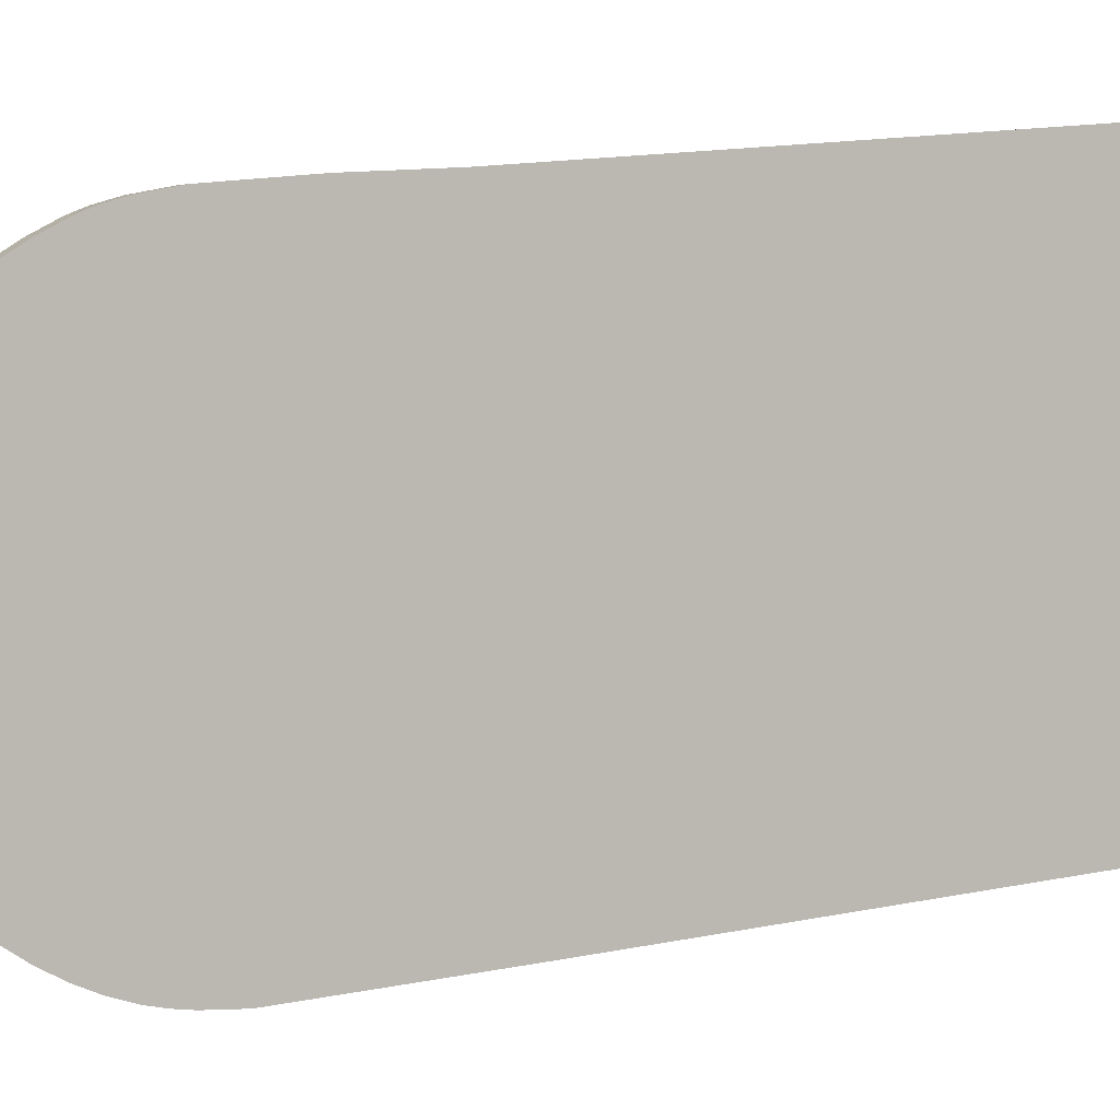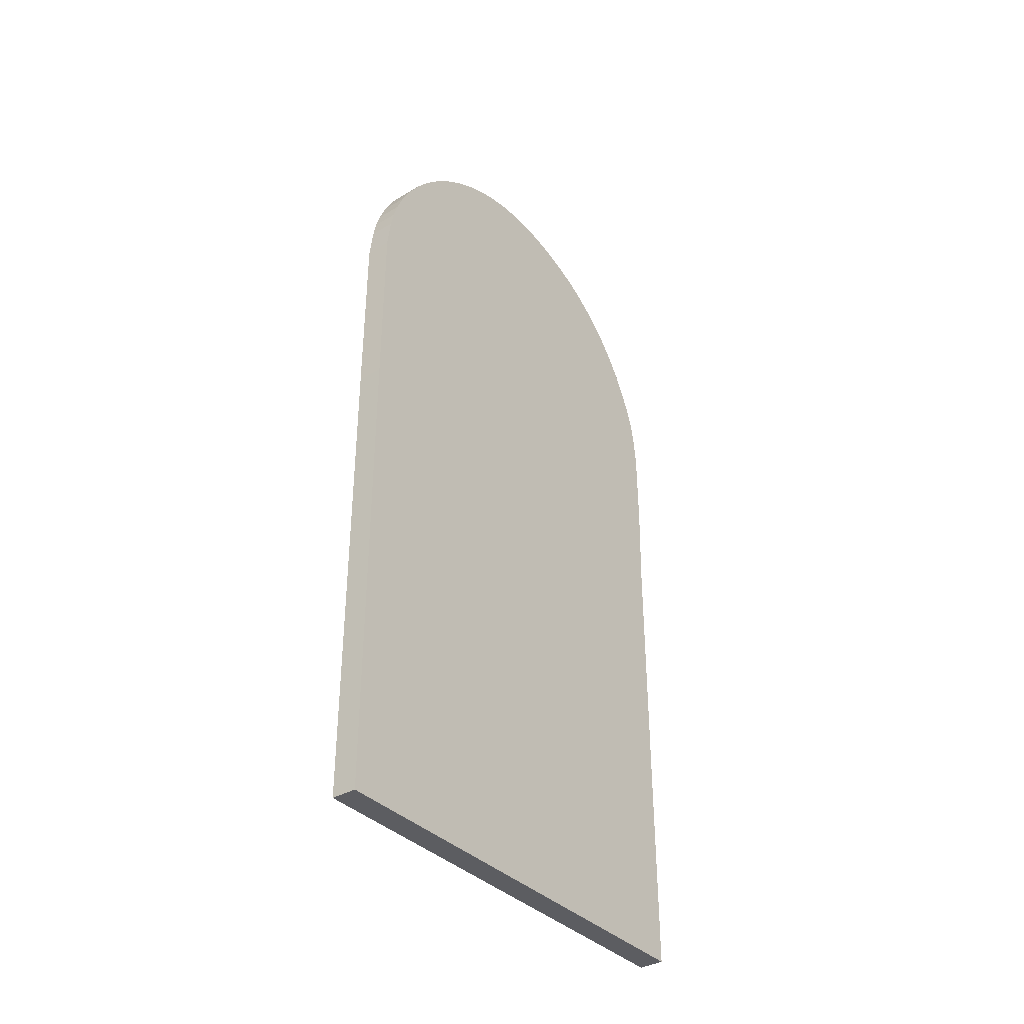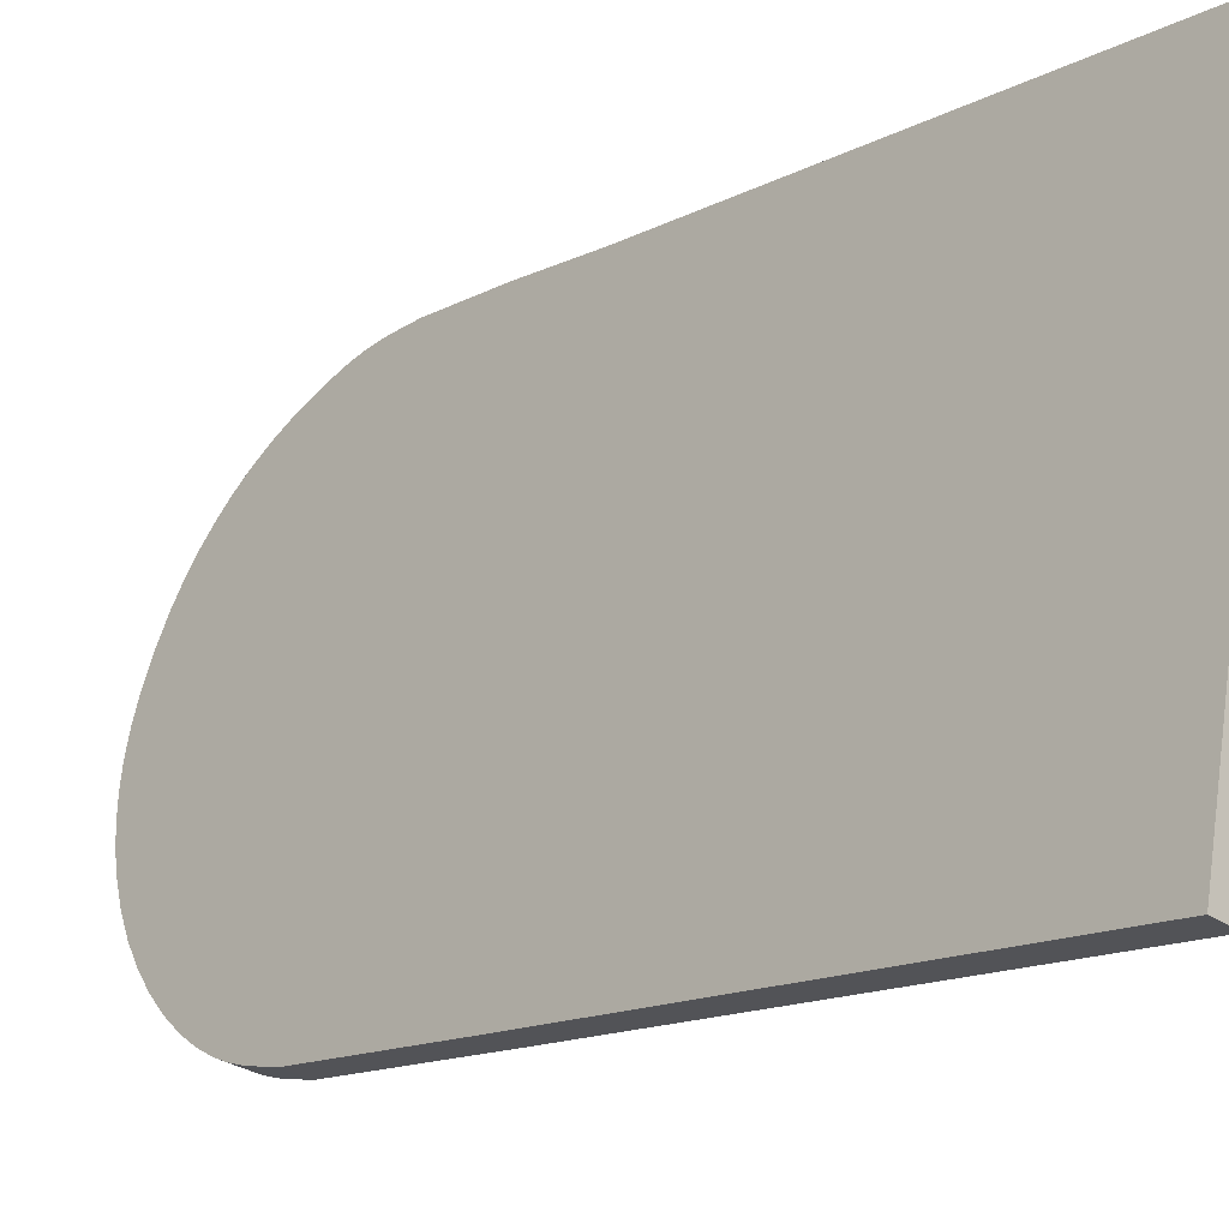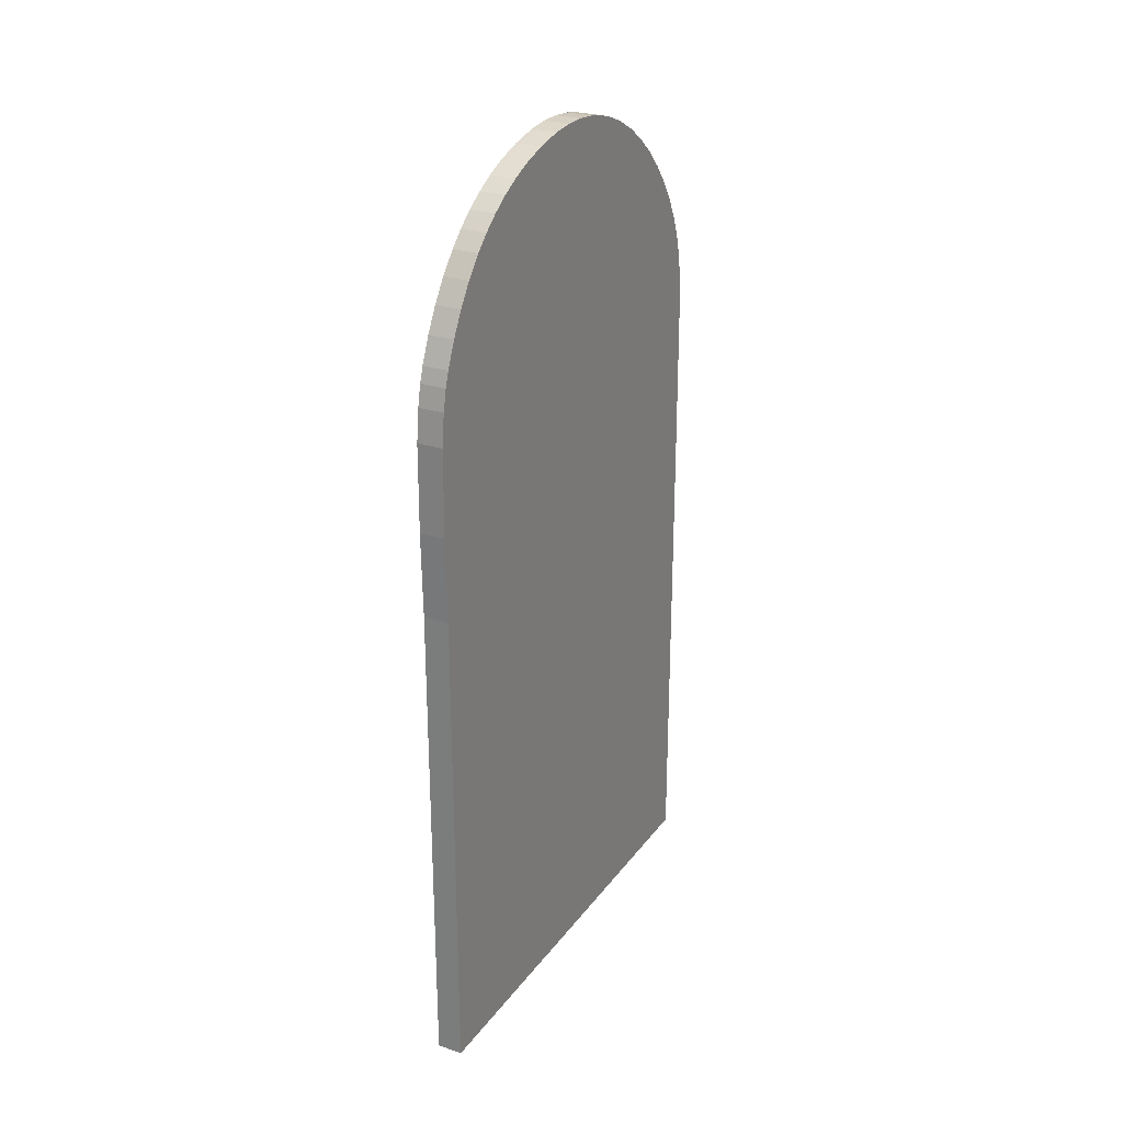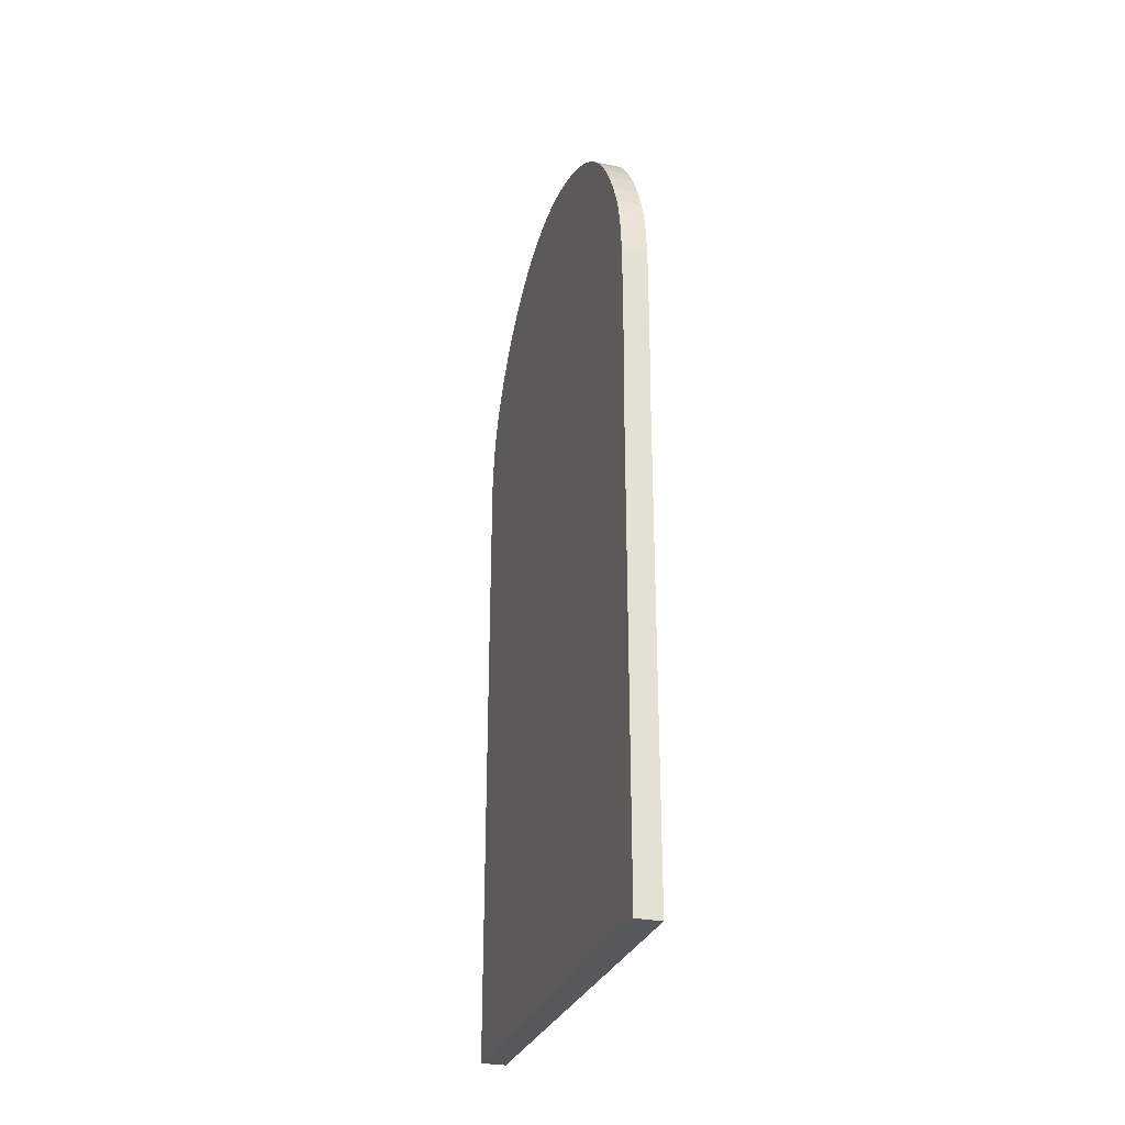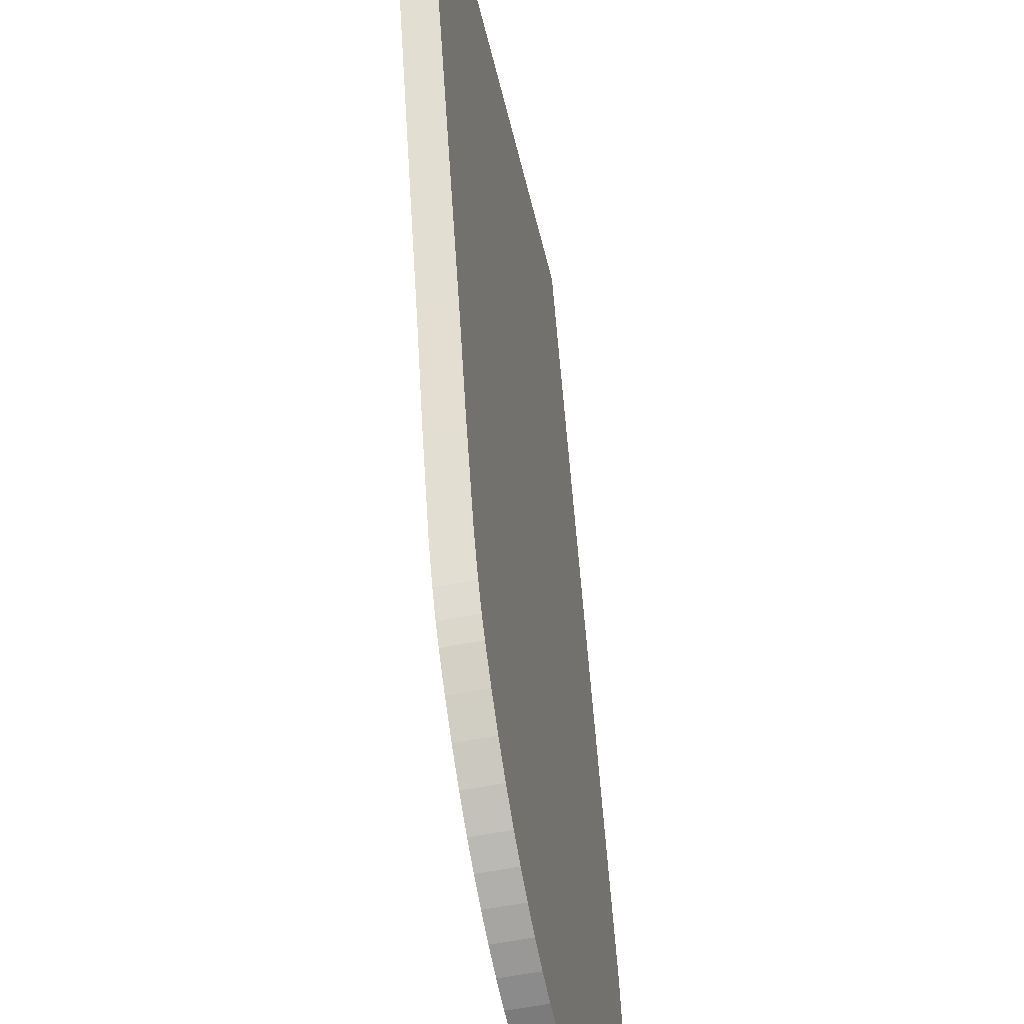
<metadata>
{"format":"obj","ext":"obj","renderer":"f3d","projection":"perspective","resolution":1024,"background":"white","views":[{"elev":16.7,"azim":-111.9,"up":"+Z"},{"elev":-36.5,"azim":-131.4,"up":"+Y"},{"elev":-15.0,"azim":-42.4,"up":"+Z"},{"elev":26.1,"azim":39.4,"up":"+Y"},{"elev":-28.4,"azim":-5.5,"up":"+Y"},{"elev":49.6,"azim":176.6,"up":"+Z"}]}
</metadata>
<code>
g default
v 31.43 0.008206 0.3413
v 18.97 0.008206 -62.81
v 18.97 64.64 -62.81
v 18.98 89.15 -62.73
v 19.09 93.55 -62.16
v 19.19 95.86 -61.67
v 19.32 97.99 -61.04
v 19.53 100.7 -59.94
v 19.82 103.4 -58.5
v 20.17 106.1 -56.74
v 20.58 108.7 -54.66
v 21.04 111.2 -52.29
v 21.56 113.4 -49.65
v 22.14 115.5 -46.74
v 22.76 117.2 -43.59
v 23.26 118.2 -41.07
v 23.78 119 -38.44
v 24.32 119.6 -35.68
v 24.89 119.8 -32.82
v 25.47 119.8 -29.86
v 26.07 119.4 -26.8
v 26.82 118.6 -23
v 27.52 117.4 -19.5
v 28.03 116.2 -16.9
v 28.51 114.8 -14.48
v 28.95 113.3 -12.23
v 29.36 111.5 -10.16
v 29.73 109.6 -8.262
v 30.16 107 -6.118
v 30.53 104.1 -4.228
v 30.85 101 -2.584
v 31.13 97.73 -1.181
v 31.26 95.75 -0.5496
v 31.37 92.99 0.02799
v 31.46 88.72 0.5056
v 31.48 77.23 0.6131
v 31.43 65.93 0.3413
v 34.81 0.008206 -0.3262
v 22.35 0.008206 -63.48
v 22.35 64.64 -63.48
v 22.37 89.15 -63.39
v 22.48 93.55 -62.83
v 22.57 95.86 -62.34
v 22.7 97.99 -61.71
v 22.92 100.7 -60.61
v 23.2 103.4 -59.17
v 23.55 106.1 -57.4
v 23.96 108.7 -55.33
v 24.42 111.2 -52.96
v 24.95 113.4 -50.32
v 25.52 115.5 -47.41
v 26.14 117.2 -44.26
v 26.64 118.2 -41.74
v 27.16 119 -39.1
v 27.7 119.6 -36.35
v 28.27 119.8 -33.49
v 28.85 119.8 -30.52
v 29.46 119.4 -27.46
v 30.21 118.6 -23.67
v 30.9 117.4 -20.16
v 31.41 116.2 -17.56
v 31.89 114.8 -15.14
v 32.33 113.3 -12.9
v 32.74 111.5 -10.83
v 33.11 109.6 -8.929
v 33.54 107 -6.786
v 33.91 104.1 -4.895
v 34.24 101 -3.251
v 34.51 97.73 -1.848
v 34.64 95.75 -1.217
v 34.75 92.99 -0.6395
v 34.85 88.72 -0.1618
v 34.87 77.23 -0.05439
v 34.81 65.93 -0.3262
v 31.43 0.008206 0.3413
v 18.97 0.008206 -62.81
v 18.97 64.64 -62.81
v 18.98 89.15 -62.73
v 19.09 93.55 -62.16
v 19.19 95.86 -61.67
v 19.32 97.99 -61.04
v 19.53 100.7 -59.94
v 19.82 103.4 -58.5
v 20.17 106.1 -56.74
v 20.58 108.7 -54.66
v 21.04 111.2 -52.29
v 21.56 113.4 -49.65
v 22.14 115.5 -46.74
v 22.76 117.2 -43.59
v 23.26 118.2 -41.07
v 23.78 119 -38.44
v 24.32 119.6 -35.68
v 24.89 119.8 -32.82
v 25.47 119.8 -29.86
v 26.07 119.4 -26.8
v 26.82 118.6 -23
v 27.52 117.4 -19.5
v 28.03 116.2 -16.9
v 28.51 114.8 -14.48
v 28.95 113.3 -12.23
v 29.36 111.5 -10.16
v 29.73 109.6 -8.262
v 30.16 107 -6.118
v 30.53 104.1 -4.228
v 30.85 101 -2.584
v 31.13 97.73 -1.181
v 31.26 95.75 -0.5496
v 31.37 92.99 0.02799
v 31.46 88.72 0.5056
v 31.48 77.23 0.6131
v 31.43 65.93 0.3413
v 34.81 0.008206 -0.3262
v 22.35 0.008206 -63.48
v 22.35 64.64 -63.48
v 22.37 89.15 -63.39
v 22.48 93.55 -62.83
v 22.57 95.86 -62.34
v 22.7 97.99 -61.71
v 22.92 100.7 -60.61
v 23.2 103.4 -59.17
v 23.55 106.1 -57.4
v 23.96 108.7 -55.33
v 24.42 111.2 -52.96
v 24.95 113.4 -50.32
v 25.52 115.5 -47.41
v 26.14 117.2 -44.26
v 26.64 118.2 -41.74
v 27.16 119 -39.1
v 27.7 119.6 -36.35
v 28.27 119.8 -33.49
v 28.85 119.8 -30.52
v 29.46 119.4 -27.46
v 30.21 118.6 -23.67
v 30.9 117.4 -20.16
v 31.41 116.2 -17.56
v 31.89 114.8 -15.14
v 32.33 113.3 -12.9
v 32.74 111.5 -10.83
v 33.11 109.6 -8.929
v 33.54 107 -6.786
v 33.91 104.1 -4.895
v 34.24 101 -3.251
v 34.51 97.73 -1.848
v 34.64 95.75 -1.217
v 34.75 92.99 -0.6395
v 34.85 88.72 -0.1618
v 34.87 77.23 -0.05439
v 34.81 65.93 -0.3262
g door_10:Mesh
f 111 110 109 108 107 106 105 104 103 102 101 100 99 98 97 96 95 94 93 92 91 90 89 88 87 86 85 84 83 82 81 80 79 78 77 76 75
f 113 114 115 116 117 118 119 120 121 122 123 124 125 126 127 128 129 130 131 132 133 134 135 136 137 138 139 140 141 142 143 144 145 146 147 148 112
f 2 39 38 1
f 3 40 39 2
f 4 41 40 3
f 5 42 41 4
f 6 43 42 5
f 7 44 43 6
f 8 45 44 7
f 9 46 45 8
f 10 47 46 9
f 11 48 47 10
f 12 49 48 11
f 13 50 49 12
f 14 51 50 13
f 15 52 51 14
f 16 53 52 15
f 17 54 53 16
f 18 55 54 17
f 19 56 55 18
f 20 57 56 19
f 21 58 57 20
f 22 59 58 21
f 23 60 59 22
f 24 61 60 23
f 25 62 61 24
f 26 63 62 25
f 27 64 63 26
f 28 65 64 27
f 29 66 65 28
f 30 67 66 29
f 31 68 67 30
f 32 69 68 31
f 33 70 69 32
f 34 71 70 33
f 35 72 71 34
f 36 73 72 35
f 37 74 73 36
f 1 38 74 37

</code>
